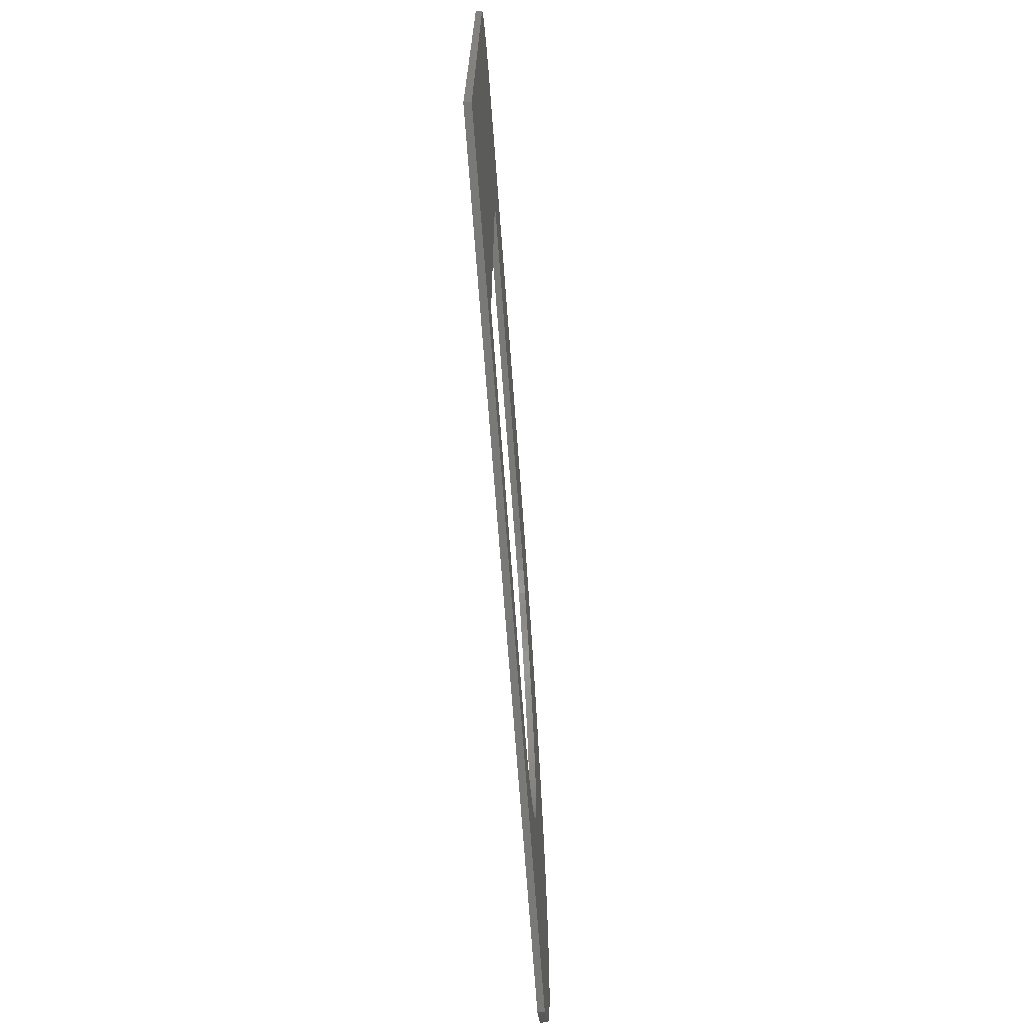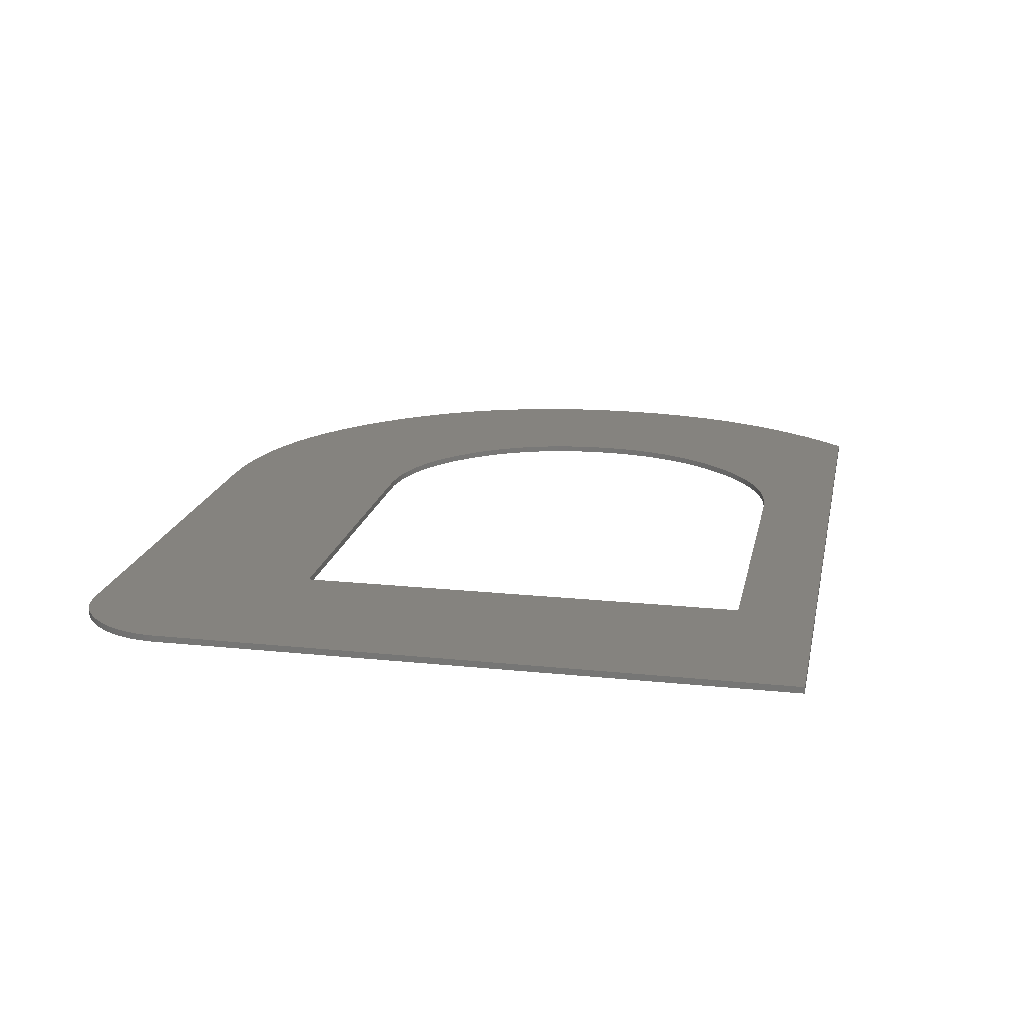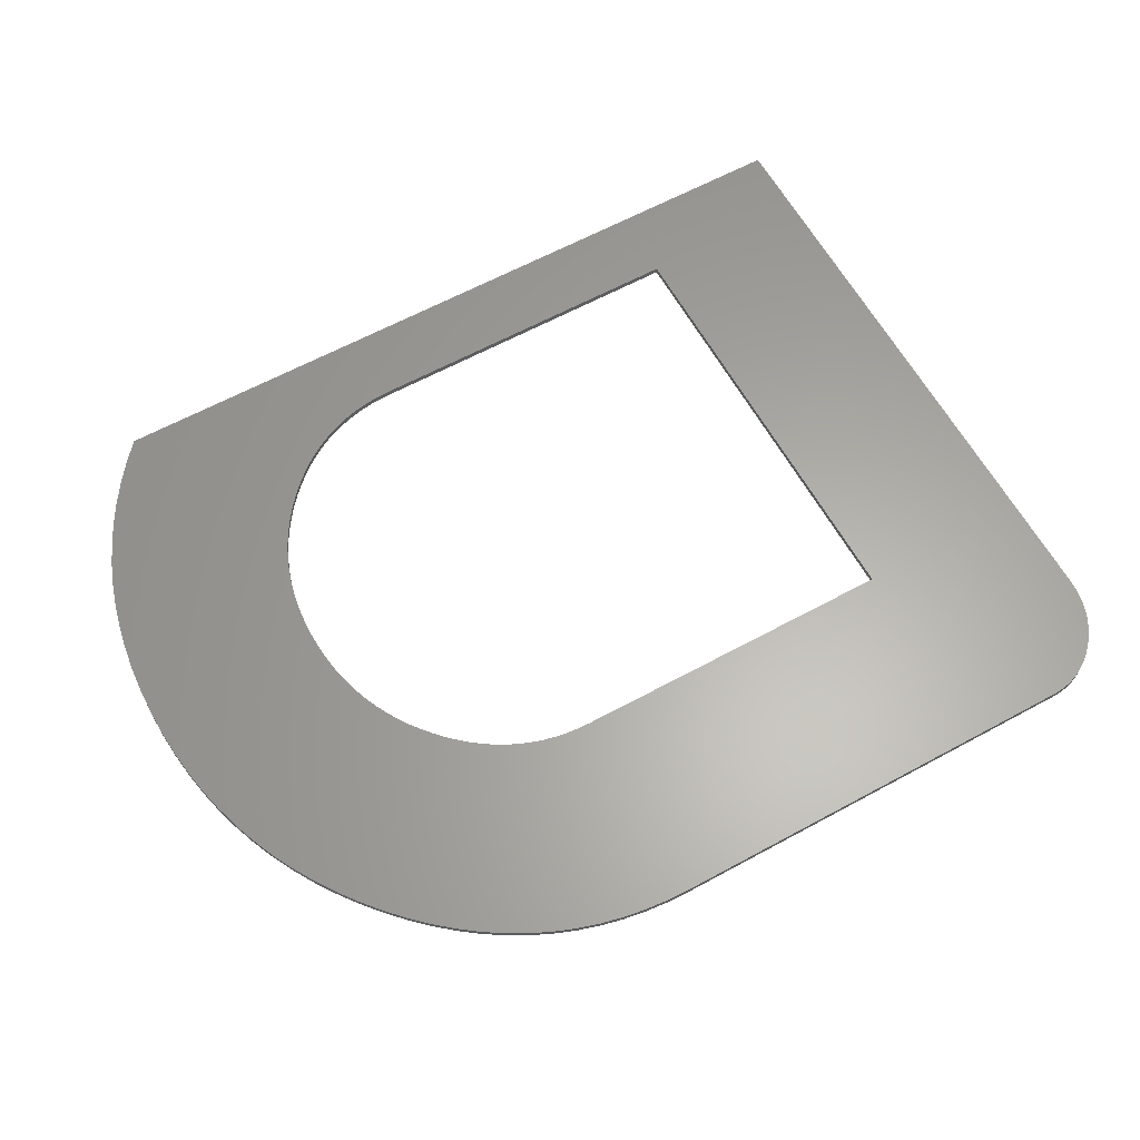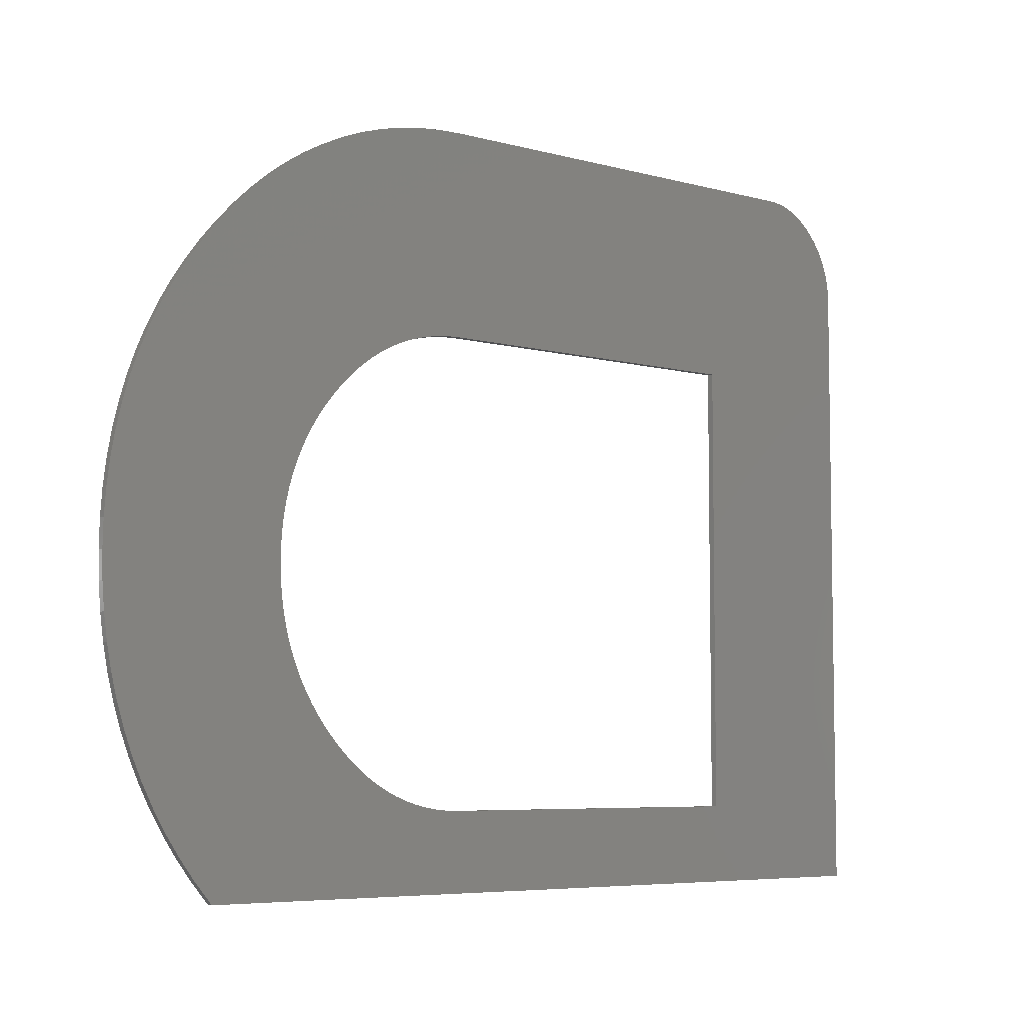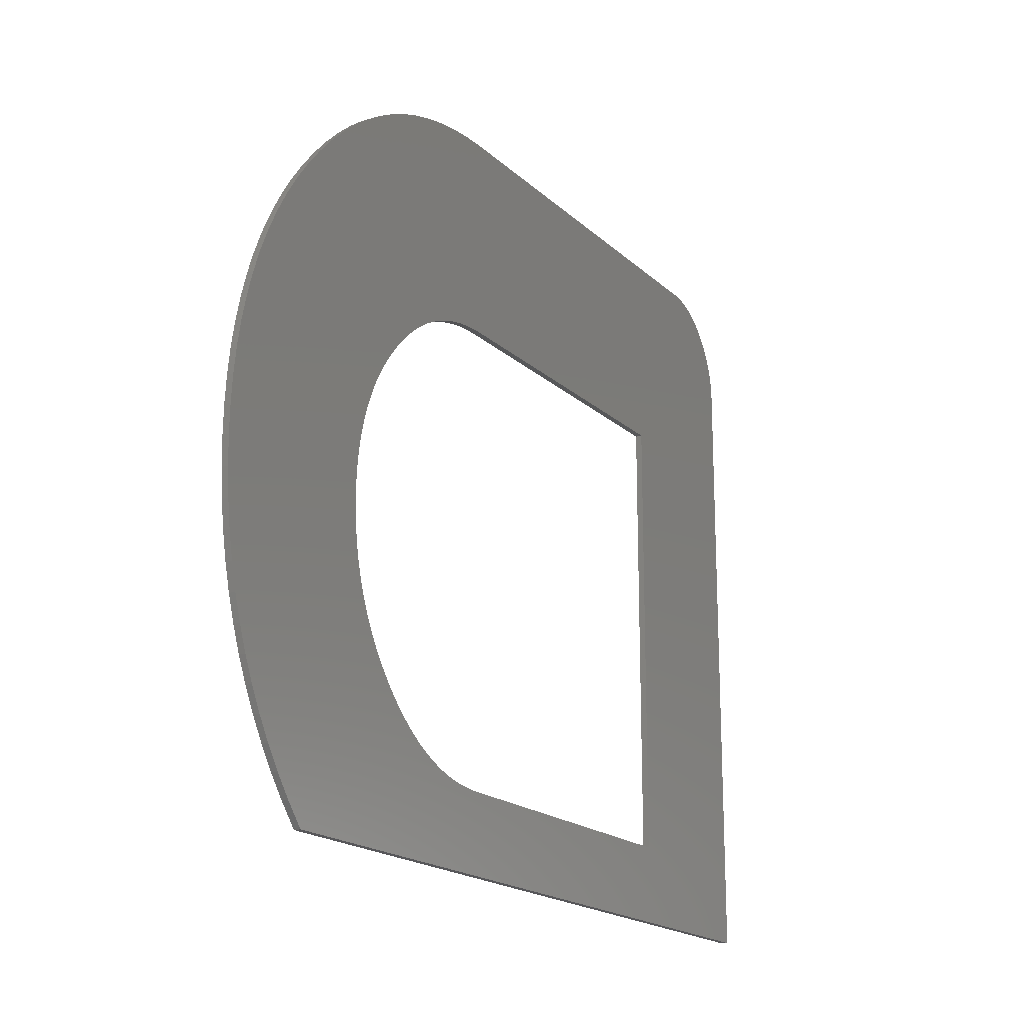
<metadata>
{"format":"stl","ext":"stl","renderer":"f3d","projection":"perspective","resolution":1024,"background":"white","views":[{"elev":-71.6,"azim":-85.7,"up":"+Y"},{"elev":18.5,"azim":-78.6,"up":"+Z"},{"elev":62.5,"azim":151.1,"up":"+Z"},{"elev":-6.1,"azim":140.5,"up":"+Y"},{"elev":-18.2,"azim":120.7,"up":"+Y"}]}
</metadata>
<code>
# stl→obj: 248 verts, 496 faces
v 38.55 8.509 0.091
v 46.49 5.232 0.091
v 46.03 4.183 0.091
v 47.97 14.62 0.091
v 39.58 14.03 0.091
v 39.53 14.68 0.091
v 48 13.37 0.091
v 39.58 12.71 0.091
v 39.6 13.37 0.091
v 39.53 12.07 0.091
v 47.97 12.12 0.091
v 47.88 10.9 0.091
v 47.72 17.04 0.091
v 47.87 15.85 0.091
v 39.45 15.31 0.091
v 47.72 9.712 0.091
v 39.34 10.82 0.091
v 39.45 11.44 0.091
v 39.34 15.93 0.091
v 47.5 18.2 0.091
v 39.19 10.22 0.091
v 47.51 8.549 0.091
v 47.23 7.415 0.091
v 39.19 16.53 0.091
v 39.01 17.11 0.091
v 47.23 19.34 0.091
v 46.89 6.309 0.091
v 38.8 9.065 0.091
v 39.01 9.636 0.091
v 35.49 22.05 0.091
v 35.01 22.4 0.091
v 41.11 29.05 0.091
v 32.37 33.07 0.091
v 30.74 23.86 0.091
v 31.27 33.18 0.091
v 37.48 31.53 0.091
v 38.43 31.01 0.091
v 34.03 22.98 0.091
v 36.51 31.97 0.091
v 33.51 23.22 0.091
v 32.99 23.42 0.091
v 32.44 23.58 0.091
v 35.51 32.35 0.091
v 34.49 32.66 0.091
v 30.15 23.88 0.091
v 31.89 23.71 0.091
v 33.44 32.9 0.091
v 31.32 23.8 0.091
v 30.15 33.21 0.091
v 39.35 30.43 0.091
v 34.53 22.71 0.091
v 40.24 29.77 0.091
v 41.95 28.26 0.091
v 36.83 20.8 0.091
v 36.39 21.25 0.091
v 43.54 26.49 0.091
v 37.24 20.31 0.091
v 38.27 18.78 0.091
v 45.49 23.6 0.091
v 46.02 22.57 0.091
v 38.55 18.24 0.091
v 6.728 31.17 0.091
v 6.882 31.4 0.091
v 10.2 33.21 0.091
v 8.709 32.92 0.091
v 8.942 33.01 0.091
v 9.182 33.08 0.091
v 8.481 32.81 0.091
v 9.427 33.14 0.091
v 8.259 32.69 0.091
v 9.677 33.18 0.091
v 8.043 32.55 0.091
v 9.934 33.2 0.091
v 7.832 32.4 0.091
v 7.627 32.23 0.091
v 7.428 32.04 0.091
v 7.234 31.83 0.091
v 7.051 31.62 0.091
v 6.589 30.94 0.091
v 6.464 30.7 0.091
v 6.355 30.45 0.091
v 6.259 30.2 0.091
v 6.179 29.94 0.091
v 6.113 29.67 0.091
v 6.061 29.4 0.091
v 6.025 29.12 0.091
v 6.003 28.83 0.091
v 5.995 28.54 0.091
v 14.39 23.88 0.091
v 30.15 2.873 0.091
v 5.995 -0.7 0.091
v 14.39 2.873 0.091
v 38.27 7.968 0.091
v 42.72 -0.7 0.091
v 35.95 21.67 0.091
v 42.77 27.4 0.091
v 44.25 25.56 0.091
v 44.9 24.59 0.091
v 37.62 19.82 0.091
v 37.96 19.31 0.091
v 46.48 21.52 0.091
v 46.88 20.45 0.091
v 38.8 17.68 0.091
v 45.5 3.164 0.091
v 37.96 7.442 0.091
v 44.92 2.173 0.091
v 37.62 6.931 0.091
v 44.27 1.21 0.091
v 37.24 6.434 0.091
v 43.56 0.277 0.091
v 36.83 5.953 0.091
v 42.79 -0.6277 0.091
v 36.39 5.497 0.091
v 35.95 5.078 0.091
v 35.49 4.695 0.091
v 35.01 4.349 0.091
v 34.53 4.039 0.091
v 34.03 3.766 0.091
v 33.51 3.529 0.091
v 32.99 3.328 0.091
v 32.44 3.164 0.091
v 31.89 3.037 0.091
v 31.32 2.946 0.091
v 30.74 2.891 0.091
v 46.03 4.183 0.391
v 46.49 5.232 0.391
v 38.55 8.509 0.391
v 39.53 14.68 0.391
v 39.58 14.03 0.391
v 47.97 14.62 0.391
v 39.6 13.37 0.391
v 39.58 12.71 0.391
v 48 13.37 0.391
v 47.88 10.9 0.391
v 47.97 12.12 0.391
v 39.53 12.07 0.391
v 39.45 15.31 0.391
v 47.87 15.85 0.391
v 47.72 17.04 0.391
v 39.45 11.44 0.391
v 39.34 10.82 0.391
v 47.72 9.712 0.391
v 47.5 18.2 0.391
v 39.34 15.93 0.391
v 47.23 7.415 0.391
v 47.51 8.549 0.391
v 39.19 10.22 0.391
v 47.23 19.34 0.391
v 39.01 17.11 0.391
v 39.19 16.53 0.391
v 39.01 9.636 0.391
v 38.8 9.065 0.391
v 46.89 6.309 0.391
v 41.11 29.05 0.391
v 35.01 22.4 0.391
v 35.49 22.05 0.391
v 31.27 33.18 0.391
v 30.74 23.86 0.391
v 32.37 33.07 0.391
v 34.03 22.98 0.391
v 38.43 31.01 0.391
v 37.48 31.53 0.391
v 33.51 23.22 0.391
v 36.51 31.97 0.391
v 32.99 23.42 0.391
v 35.51 32.35 0.391
v 32.44 23.58 0.391
v 34.49 32.66 0.391
v 30.15 23.88 0.391
v 33.44 32.9 0.391
v 31.89 23.71 0.391
v 31.32 23.8 0.391
v 30.15 33.21 0.391
v 39.35 30.43 0.391
v 34.53 22.71 0.391
v 40.24 29.77 0.391
v 41.95 28.26 0.391
v 43.54 26.49 0.391
v 36.39 21.25 0.391
v 36.83 20.8 0.391
v 37.24 20.31 0.391
v 46.02 22.57 0.391
v 45.49 23.6 0.391
v 38.27 18.78 0.391
v 38.55 18.24 0.391
v 10.2 33.21 0.391
v 6.882 31.4 0.391
v 6.728 31.17 0.391
v 9.182 33.08 0.391
v 8.942 33.01 0.391
v 8.709 32.92 0.391
v 8.481 32.81 0.391
v 9.427 33.14 0.391
v 8.259 32.69 0.391
v 9.677 33.18 0.391
v 8.043 32.55 0.391
v 9.934 33.2 0.391
v 7.832 32.4 0.391
v 7.627 32.23 0.391
v 7.428 32.04 0.391
v 7.234 31.83 0.391
v 7.051 31.62 0.391
v 6.589 30.94 0.391
v 6.464 30.7 0.391
v 6.355 30.45 0.391
v 6.259 30.2 0.391
v 6.179 29.94 0.391
v 6.113 29.67 0.391
v 6.061 29.4 0.391
v 6.025 29.12 0.391
v 6.003 28.83 0.391
v 5.995 28.54 0.391
v 14.39 23.88 0.391
v 14.39 2.873 0.391
v 5.995 -0.7 0.391
v 30.15 2.873 0.391
v 38.27 7.968 0.391
v 42.72 -0.7 0.391
v 35.95 21.67 0.391
v 42.77 27.4 0.391
v 44.25 25.56 0.391
v 37.62 19.82 0.391
v 44.9 24.59 0.391
v 37.96 19.31 0.391
v 46.48 21.52 0.391
v 38.8 17.68 0.391
v 46.88 20.45 0.391
v 45.5 3.164 0.391
v 37.96 7.442 0.391
v 44.92 2.173 0.391
v 37.62 6.931 0.391
v 44.27 1.21 0.391
v 37.24 6.434 0.391
v 43.56 0.277 0.391
v 36.83 5.953 0.391
v 42.79 -0.6277 0.391
v 36.39 5.497 0.391
v 35.95 5.078 0.391
v 35.49 4.695 0.391
v 35.01 4.349 0.391
v 34.53 4.039 0.391
v 34.03 3.766 0.391
v 33.51 3.529 0.391
v 32.99 3.328 0.391
v 32.44 3.164 0.391
v 31.89 3.037 0.391
v 31.32 2.946 0.391
v 30.74 2.891 0.391
f 1 2 3
f 4 5 6
f 7 8 9
f 10 11 12
f 13 14 15
f 16 17 18
f 19 20 13
f 21 22 23
f 24 25 26
f 27 28 29
f 30 31 32
f 33 34 35
f 36 37 38
f 39 36 40
f 40 36 38
f 40 41 39
f 41 42 43
f 39 41 43
f 44 43 42
f 45 35 34
f 46 47 44
f 46 48 47
f 47 48 33
f 33 48 34
f 46 44 42
f 49 35 45
f 37 50 38
f 38 50 51
f 31 51 52
f 53 30 32
f 54 55 56
f 57 54 56
f 58 59 60
f 61 58 60
f 62 63 64
f 65 66 67
f 68 65 67
f 69 68 67
f 69 70 68
f 69 71 70
f 70 71 72
f 72 71 73
f 74 72 73
f 64 74 73
f 64 75 74
f 64 76 75
f 64 77 76
f 64 78 77
f 64 63 78
f 79 62 64
f 80 79 64
f 81 80 64
f 82 81 64
f 83 82 64
f 84 83 64
f 85 84 64
f 86 85 64
f 87 86 64
f 88 87 64
f 89 88 64
f 90 91 92
f 1 3 93
f 90 94 91
f 92 91 89
f 49 89 64
f 89 91 88
f 49 45 89
f 15 19 13
f 51 50 52
f 31 52 32
f 53 95 30
f 95 96 55
f 53 96 95
f 55 96 56
f 97 57 56
f 97 98 99
f 97 99 57
f 98 59 100
f 98 100 99
f 100 59 58
f 101 61 60
f 101 102 103
f 101 103 61
f 102 26 25
f 102 25 103
f 20 24 26
f 24 20 19
f 6 15 14
f 4 6 14
f 7 5 4
f 7 9 5
f 11 8 7
f 11 10 8
f 12 18 10
f 12 16 18
f 16 22 17
f 17 22 21
f 21 23 29
f 29 23 27
f 28 27 2
f 1 28 2
f 93 3 104
f 105 93 104
f 106 105 104
f 106 107 105
f 106 108 107
f 107 108 109
f 109 108 110
f 111 109 110
f 112 111 110
f 112 113 111
f 112 94 113
f 113 94 114
f 114 94 115
f 115 94 116
f 116 94 117
f 117 94 118
f 118 94 119
f 119 94 120
f 120 94 121
f 121 94 122
f 122 94 123
f 123 94 124
f 124 94 90
f 125 126 127
f 128 129 130
f 131 132 133
f 134 135 136
f 137 138 139
f 140 141 142
f 139 143 144
f 145 146 147
f 148 149 150
f 151 152 153
f 154 155 156
f 157 158 159
f 160 161 162
f 163 162 164
f 160 162 163
f 164 165 163
f 166 167 165
f 166 165 164
f 167 166 168
f 158 157 169
f 168 170 171
f 170 172 171
f 159 172 170
f 158 172 159
f 167 168 171
f 169 157 173
f 160 174 161
f 175 174 160
f 176 175 155
f 154 156 177
f 178 179 180
f 178 180 181
f 182 183 184
f 182 184 185
f 186 187 188
f 189 190 191
f 189 191 192
f 189 192 193
f 192 194 193
f 194 195 193
f 196 195 194
f 197 195 196
f 197 196 198
f 197 198 186
f 198 199 186
f 199 200 186
f 200 201 186
f 201 202 186
f 202 187 186
f 186 188 203
f 186 203 204
f 186 204 205
f 186 205 206
f 186 206 207
f 186 207 208
f 186 208 209
f 186 209 210
f 186 210 211
f 186 211 212
f 186 212 213
f 214 215 216
f 217 125 127
f 215 218 216
f 213 215 214
f 186 213 173
f 212 215 213
f 213 169 173
f 139 144 137
f 176 174 175
f 154 176 155
f 156 219 177
f 179 220 219
f 219 220 177
f 178 220 179
f 178 181 221
f 222 223 221
f 181 222 221
f 224 183 223
f 222 224 223
f 184 183 224
f 182 185 225
f 226 227 225
f 185 226 225
f 149 148 227
f 226 149 227
f 148 150 143
f 144 143 150
f 138 137 128
f 138 128 130
f 130 129 133
f 129 131 133
f 133 132 135
f 132 136 135
f 136 140 134
f 140 142 134
f 141 146 142
f 147 146 141
f 151 145 147
f 153 145 151
f 126 153 152
f 126 152 127
f 228 125 217
f 228 217 229
f 228 229 230
f 229 231 230
f 231 232 230
f 233 232 231
f 234 232 233
f 234 233 235
f 234 235 236
f 235 237 236
f 237 218 236
f 238 218 237
f 239 218 238
f 240 218 239
f 241 218 240
f 242 218 241
f 243 218 242
f 244 218 243
f 245 218 244
f 246 218 245
f 247 218 246
f 248 218 247
f 216 218 248
f 110 236 112
f 110 234 236
f 108 234 110
f 108 232 234
f 106 232 108
f 106 230 232
f 104 230 106
f 104 228 230
f 3 228 104
f 3 125 228
f 2 125 3
f 2 126 125
f 27 126 2
f 27 153 126
f 23 153 27
f 23 145 153
f 22 145 23
f 22 146 145
f 16 146 22
f 16 142 146
f 12 142 16
f 12 134 142
f 11 134 12
f 11 135 134
f 7 135 11
f 7 133 135
f 4 133 7
f 4 130 133
f 14 130 4
f 14 138 130
f 13 138 14
f 13 139 138
f 20 139 13
f 20 143 139
f 26 143 20
f 26 148 143
f 102 148 26
f 102 227 148
f 101 227 102
f 101 225 227
f 60 225 101
f 60 182 225
f 59 182 60
f 59 183 182
f 98 183 59
f 98 223 183
f 97 223 98
f 97 221 223
f 56 221 97
f 56 178 221
f 96 178 56
f 96 220 178
f 53 220 96
f 53 177 220
f 32 177 53
f 32 154 177
f 52 154 32
f 52 176 154
f 50 176 52
f 50 174 176
f 37 174 50
f 37 161 174
f 36 161 37
f 36 162 161
f 39 162 36
f 39 164 162
f 43 164 39
f 43 166 164
f 44 166 43
f 44 168 166
f 47 168 44
f 47 170 168
f 33 170 47
f 33 159 170
f 35 159 33
f 35 157 159
f 49 157 35
f 49 173 157
f 64 173 49
f 64 186 173
f 73 186 64
f 73 197 186
f 71 197 73
f 71 195 197
f 69 195 71
f 69 193 195
f 67 193 69
f 67 189 193
f 66 189 67
f 66 190 189
f 65 190 66
f 65 191 190
f 68 191 65
f 68 192 191
f 70 192 68
f 70 194 192
f 72 194 70
f 72 196 194
f 74 196 72
f 74 198 196
f 75 198 74
f 75 199 198
f 76 199 75
f 76 200 199
f 77 200 76
f 77 201 200
f 78 201 77
f 78 202 201
f 63 202 78
f 63 187 202
f 62 187 63
f 62 188 187
f 79 188 62
f 79 203 188
f 80 203 79
f 80 204 203
f 81 204 80
f 81 205 204
f 82 205 81
f 82 206 205
f 83 206 82
f 83 207 206
f 84 207 83
f 84 208 207
f 85 208 84
f 85 209 208
f 86 209 85
f 86 210 209
f 87 210 86
f 87 211 210
f 88 211 87
f 88 212 211
f 91 212 88
f 91 215 212
f 94 215 91
f 94 218 215
f 112 218 94
f 112 236 218
f 89 213 92
f 214 92 213
f 45 169 89
f 213 89 169
f 34 158 45
f 169 45 158
f 48 172 34
f 158 34 172
f 46 171 48
f 172 48 171
f 42 167 46
f 171 46 167
f 41 165 42
f 167 42 165
f 40 163 41
f 165 41 163
f 38 160 40
f 163 40 160
f 51 175 38
f 160 38 175
f 31 155 51
f 175 51 155
f 30 156 31
f 155 31 156
f 95 219 30
f 156 30 219
f 55 179 95
f 219 95 179
f 54 180 55
f 179 55 180
f 57 181 54
f 180 54 181
f 99 222 57
f 181 57 222
f 100 224 99
f 222 99 224
f 58 184 100
f 224 100 184
f 61 185 58
f 184 58 185
f 103 226 61
f 185 61 226
f 25 149 103
f 226 103 149
f 24 150 25
f 149 25 150
f 19 144 24
f 150 24 144
f 15 137 19
f 144 19 137
f 6 128 15
f 137 15 128
f 5 129 6
f 128 6 129
f 9 131 5
f 129 5 131
f 8 132 9
f 131 9 132
f 10 136 8
f 132 8 136
f 18 140 10
f 136 10 140
f 17 141 18
f 140 18 141
f 21 147 17
f 141 17 147
f 29 151 21
f 147 21 151
f 28 152 29
f 151 29 152
f 1 127 28
f 152 28 127
f 93 217 1
f 127 1 217
f 105 229 93
f 217 93 229
f 107 231 105
f 229 105 231
f 109 233 107
f 231 107 233
f 111 235 109
f 233 109 235
f 113 237 111
f 235 111 237
f 114 238 113
f 237 113 238
f 115 239 114
f 238 114 239
f 116 240 115
f 239 115 240
f 117 241 116
f 240 116 241
f 118 242 117
f 241 117 242
f 119 243 118
f 242 118 243
f 120 244 119
f 243 119 244
f 121 245 120
f 244 120 245
f 122 246 121
f 245 121 246
f 123 247 122
f 246 122 247
f 124 248 123
f 247 123 248
f 90 216 124
f 248 124 216
f 92 214 90
f 216 90 214

</code>
